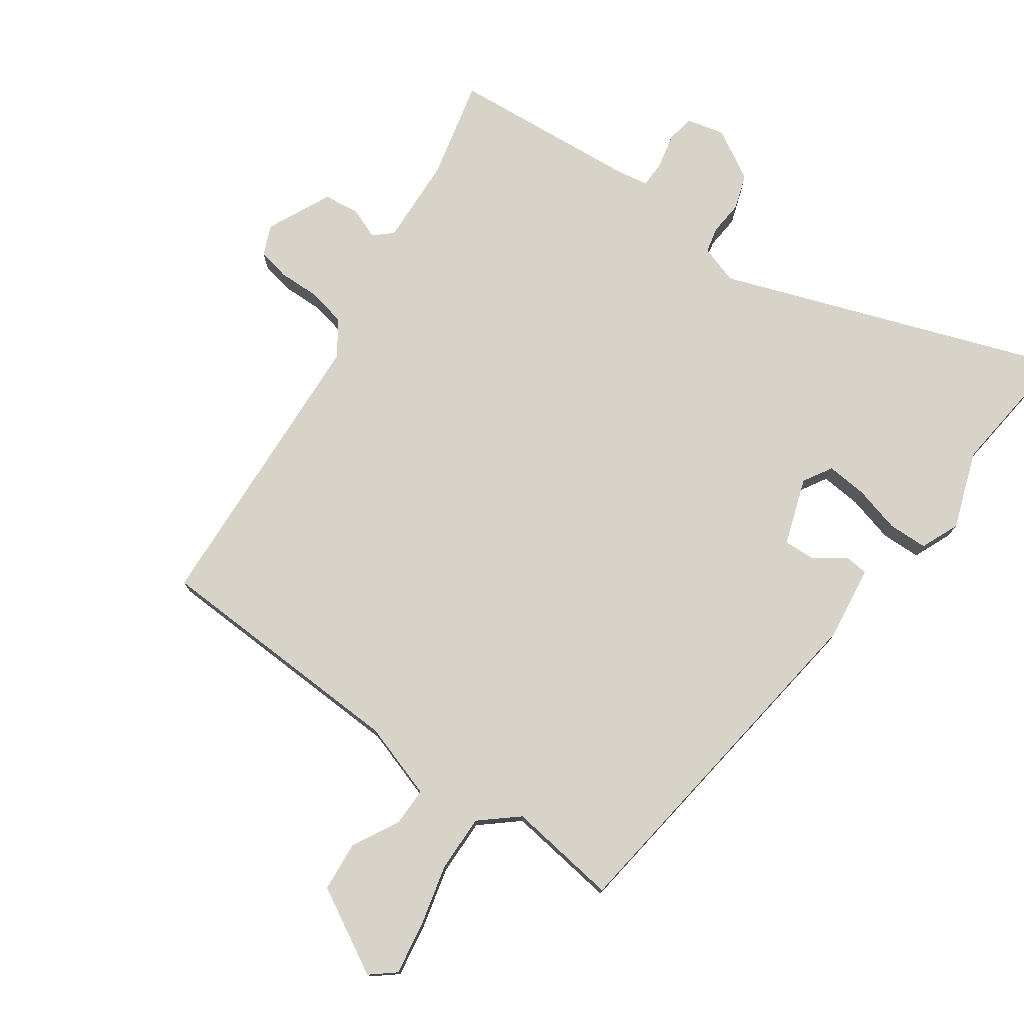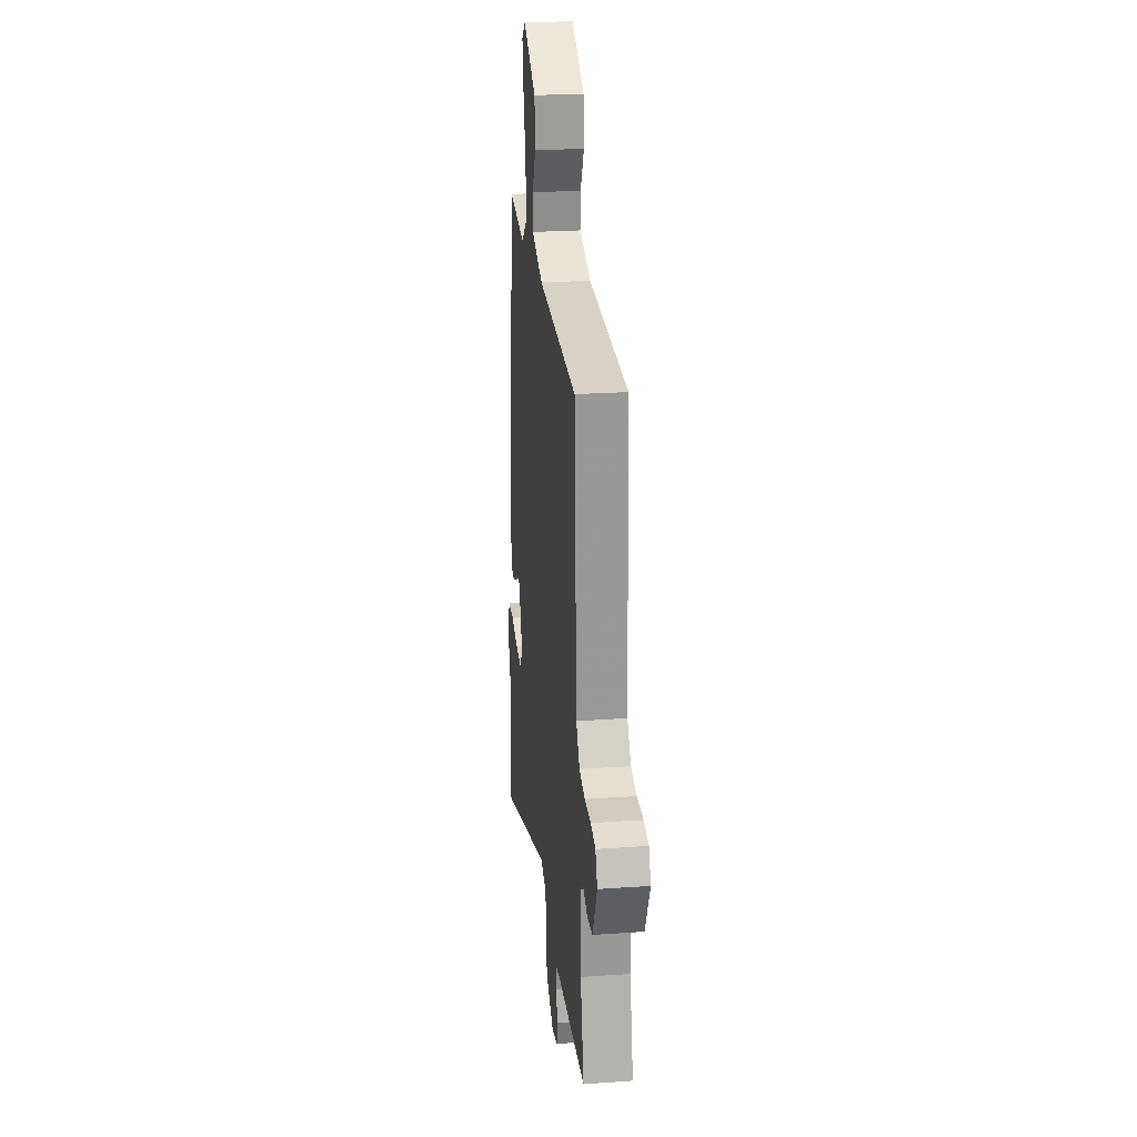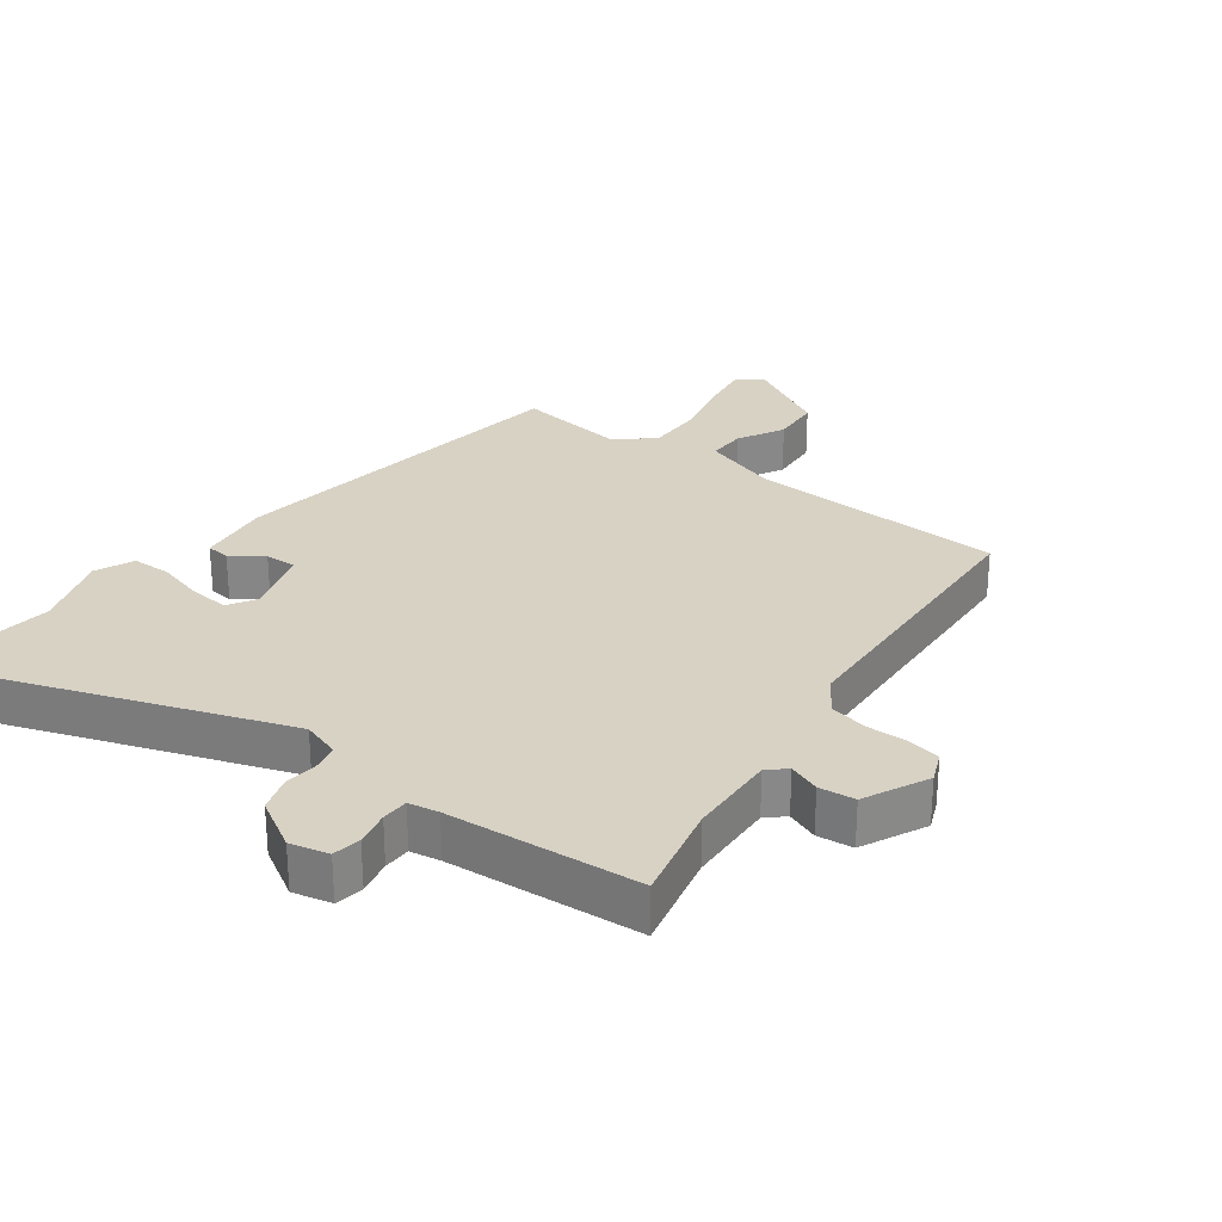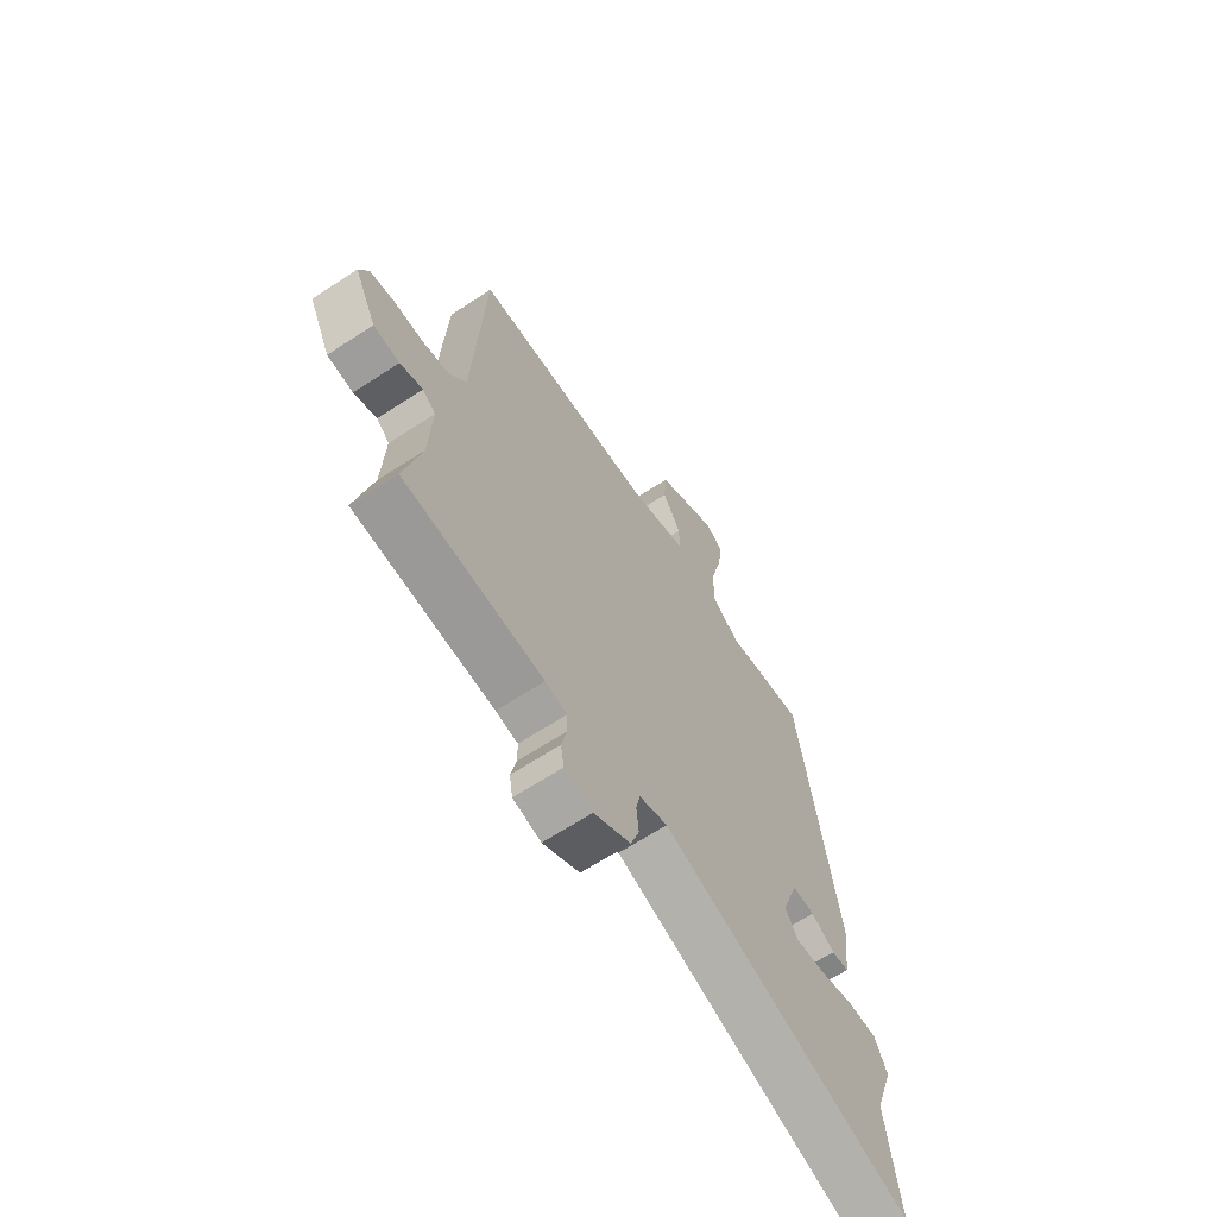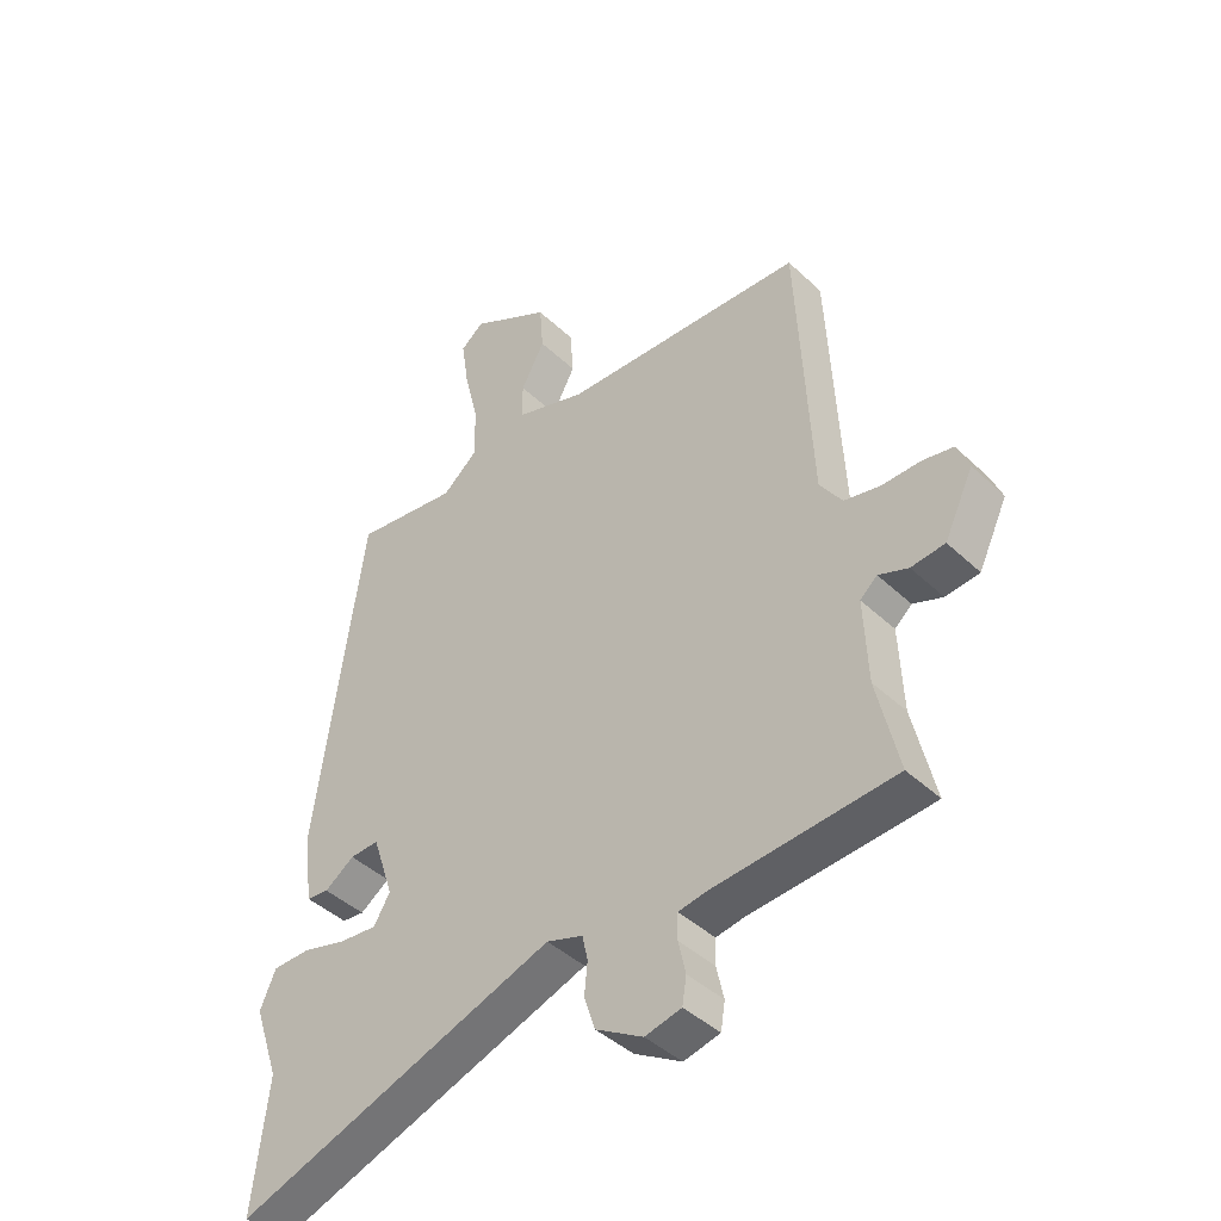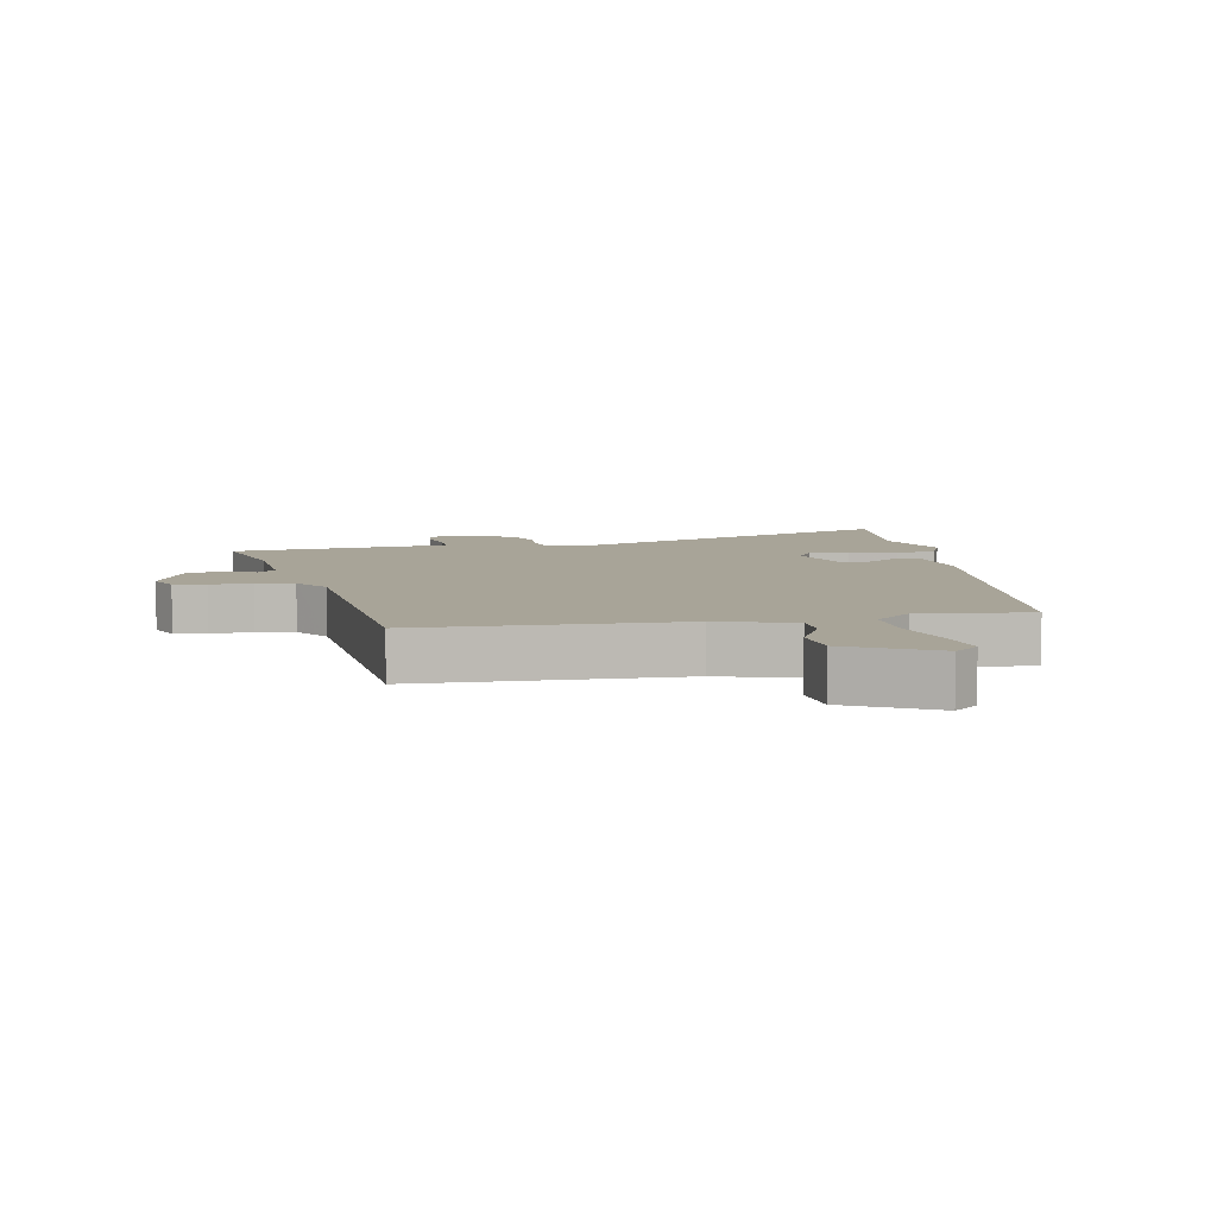
<metadata>
{"format":"obj","ext":"obj","renderer":"f3d","projection":"perspective","resolution":1024,"background":"white","views":[{"elev":76.2,"azim":34.9,"up":"+Y"},{"elev":24.5,"azim":-96.6,"up":"+Z"},{"elev":27.7,"azim":-143.3,"up":"+Y"},{"elev":-65.8,"azim":-56.7,"up":"+Z"},{"elev":-42.8,"azim":-138.0,"up":"+Z"},{"elev":7.0,"azim":-12.1,"up":"+Y"}]}
</metadata>
<code>
v -0.577 0.07 -0.495
v -0.541 0.07 -0.34
v -0.535 0.07 -0.202
v -0.563 0.07 -0.177
v -0.612 0.07 -0.196
v -0.668 0.07 -0.19
v -0.716 0.07 -0.09
v -0.696 0.07 -0.042
v -0.646 0.07 -0.032
v -0.581 0.07 -0.033
v -0.522 0.07 -0.02
v -0.485 0.07 0.034
v -0.462 0.07 0.497
v -0.058 0.07 0.516
v 0.06 0.07 0.555
v 0.059 0.07 0.615
v 0.02 0.07 0.688
v 0.026 0.07 0.766
v 0.159 0.07 0.84
v 0.197 0.07 0.809
v 0.185 0.07 0.729
v 0.161 0.07 0.63
v 0.16 0.07 0.542
v 0.218 0.07 0.493
v 0.39 0.07 0.517
v 0.468 0.07 -0.047
v 0.453 0.07 -0.163
v 0.416 0.07 -0.167
v 0.367 0.07 -0.133
v 0.319 0.07 -0.131
v 0.284 0.07 -0.236
v 0.311 0.07 -0.281
v 0.374 0.07 -0.275
v 0.447 0.07 -0.255
v 0.509 0.07 -0.256
v 0.535 0.07 -0.316
v 0.493 0.07 -0.438
v 0.518 0.07 -0.65
v -0.015 0.07 -0.464
v -0.075 0.07 -0.484
v -0.084 0.07 -0.525
v -0.079 0.07 -0.578
v -0.097 0.07 -0.633
v -0.175 0.07 -0.679
v -0.235 0.07 -0.665
v -0.242 0.07 -0.621
v -0.23 0.07 -0.567
v -0.231 0.07 -0.525
v -0.278 0.07 -0.517
v -0.577 0 -0.495
v -0.541 0 -0.34
v -0.535 0 -0.202
v -0.563 0 -0.177
v -0.612 0 -0.196
v -0.668 0 -0.19
v -0.716 0 -0.09
v -0.696 0 -0.042
v -0.646 0 -0.032
v -0.581 0 -0.033
v -0.522 0 -0.02
v -0.485 0 0.034
v -0.462 0 0.497
v -0.058 0 0.516
v 0.06 0 0.555
v 0.059 0 0.615
v 0.02 0 0.688
v 0.026 0 0.766
v 0.159 0 0.84
v 0.197 0 0.809
v 0.185 0 0.729
v 0.161 0 0.63
v 0.16 0 0.542
v 0.218 0 0.493
v 0.39 0 0.517
v 0.468 0 -0.047
v 0.453 0 -0.163
v 0.416 0 -0.167
v 0.367 0 -0.133
v 0.319 0 -0.131
v 0.284 0 -0.236
v 0.311 0 -0.281
v 0.374 0 -0.275
v 0.447 0 -0.255
v 0.509 0 -0.256
v 0.535 0 -0.316
v 0.493 0 -0.438
v 0.518 0 -0.65
v -0.015 0 -0.464
v -0.075 0 -0.484
v -0.084 0 -0.525
v -0.079 0 -0.578
v -0.097 0 -0.633
v -0.175 0 -0.679
v -0.235 0 -0.665
v -0.242 0 -0.621
v -0.23 0 -0.567
v -0.231 0 -0.525
v -0.278 0 -0.517
f 44 45 46 47
f 44 47 48
f 41 42 43 44
f 40 41 44 48
f 39 40 48 49
f 37 38 39
f 36 37 39
f 33 34 35 36
f 32 33 36 39
f 31 32 39 49
f 26 27 28 29
f 24 25 26 29
f 23 24 29 30
f 19 20 21 22
f 19 22 23
f 16 17 18 19
f 15 16 19 23
f 14 15 23 30
f 12 13 14 30
f 7 8 9 10
f 7 10 11
f 4 5 6 7
f 4 7 11
f 3 4 11 12
f 31 49 1 2
f 12 30 31
f 2 3 12 31
f 96 95 94 93
f 97 96 93
f 93 92 91 90
f 97 93 90 89
f 98 97 89 88
f 88 87 86
f 88 86 85
f 85 84 83 82
f 88 85 82 81
f 98 88 81 80
f 78 77 76 75
f 78 75 74 73
f 79 78 73 72
f 71 70 69 68
f 72 71 68
f 68 67 66 65
f 72 68 65 64
f 79 72 64 63
f 79 63 62 61
f 59 58 57 56
f 60 59 56
f 56 55 54 53
f 60 56 53
f 61 60 53 52
f 51 50 98 80
f 80 79 61
f 80 61 52 51
f 1 50 51 2
f 2 51 52 3
f 3 52 53 4
f 4 53 54 5
f 5 54 55 6
f 6 55 56 7
f 7 56 57 8
f 8 57 58 9
f 9 58 59 10
f 10 59 60 11
f 11 60 61 12
f 12 61 62 13
f 13 62 63 14
f 14 63 64 15
f 15 64 65 16
f 16 65 66 17
f 17 66 67 18
f 18 67 68 19
f 19 68 69 20
f 20 69 70 21
f 21 70 71 22
f 22 71 72 23
f 23 72 73 24
f 24 73 74 25
f 25 74 75 26
f 26 75 76 27
f 27 76 77 28
f 28 77 78 29
f 29 78 79 30
f 30 79 80 31
f 31 80 81 32
f 32 81 82 33
f 33 82 83 34
f 34 83 84 35
f 35 84 85 36
f 36 85 86 37
f 37 86 87 38
f 38 87 88 39
f 39 88 89 40
f 40 89 90 41
f 41 90 91 42
f 42 91 92 43
f 43 92 93 44
f 44 93 94 45
f 45 94 95 46
f 46 95 96 47
f 47 96 97 48
f 48 97 98 49
f 49 98 50 1

</code>
